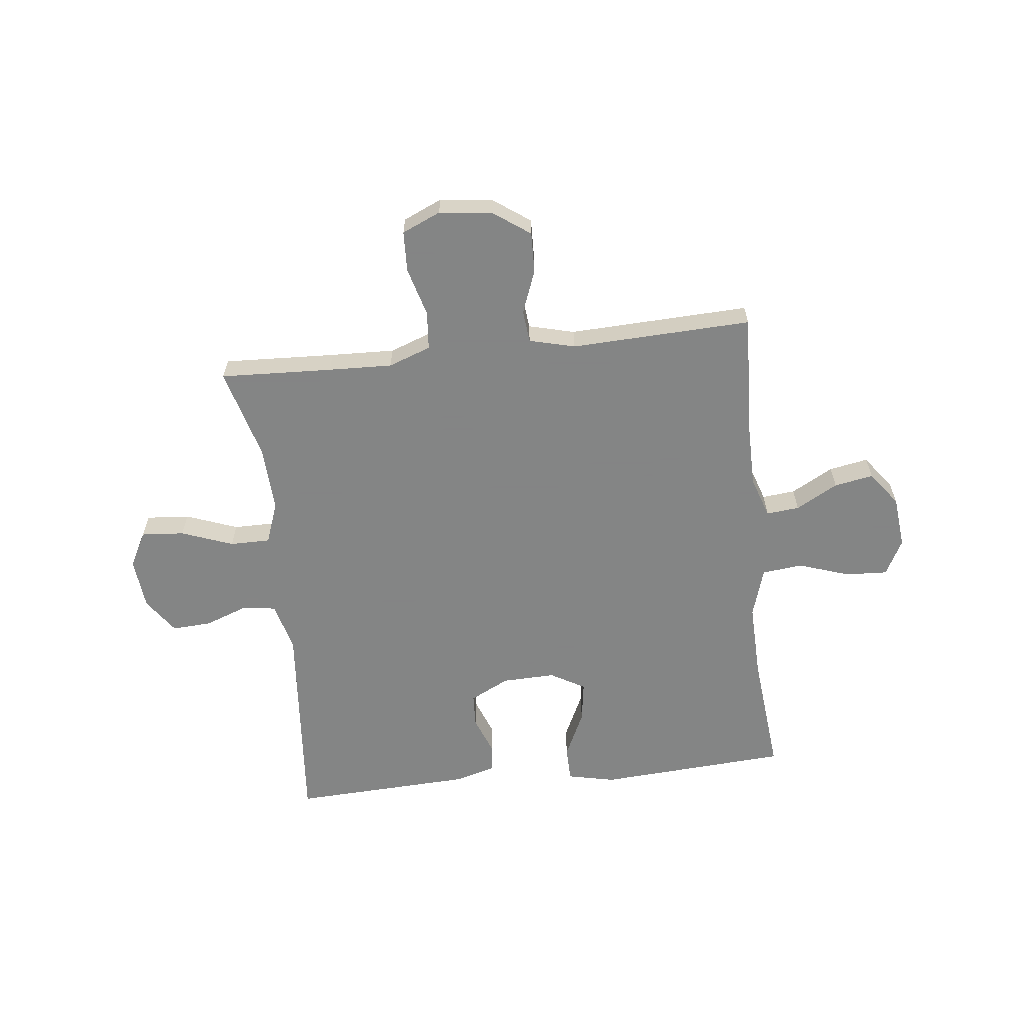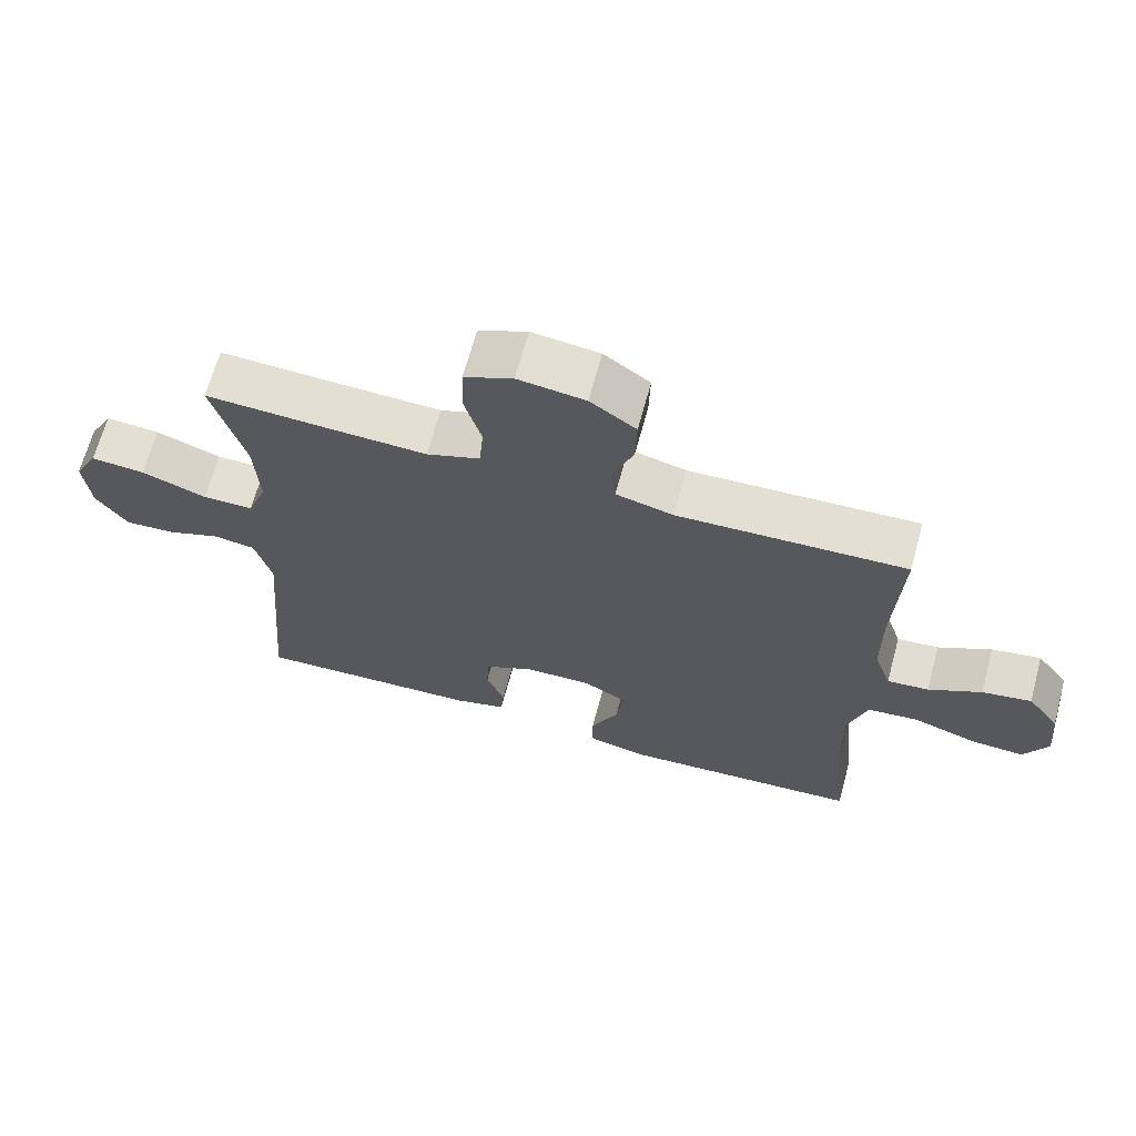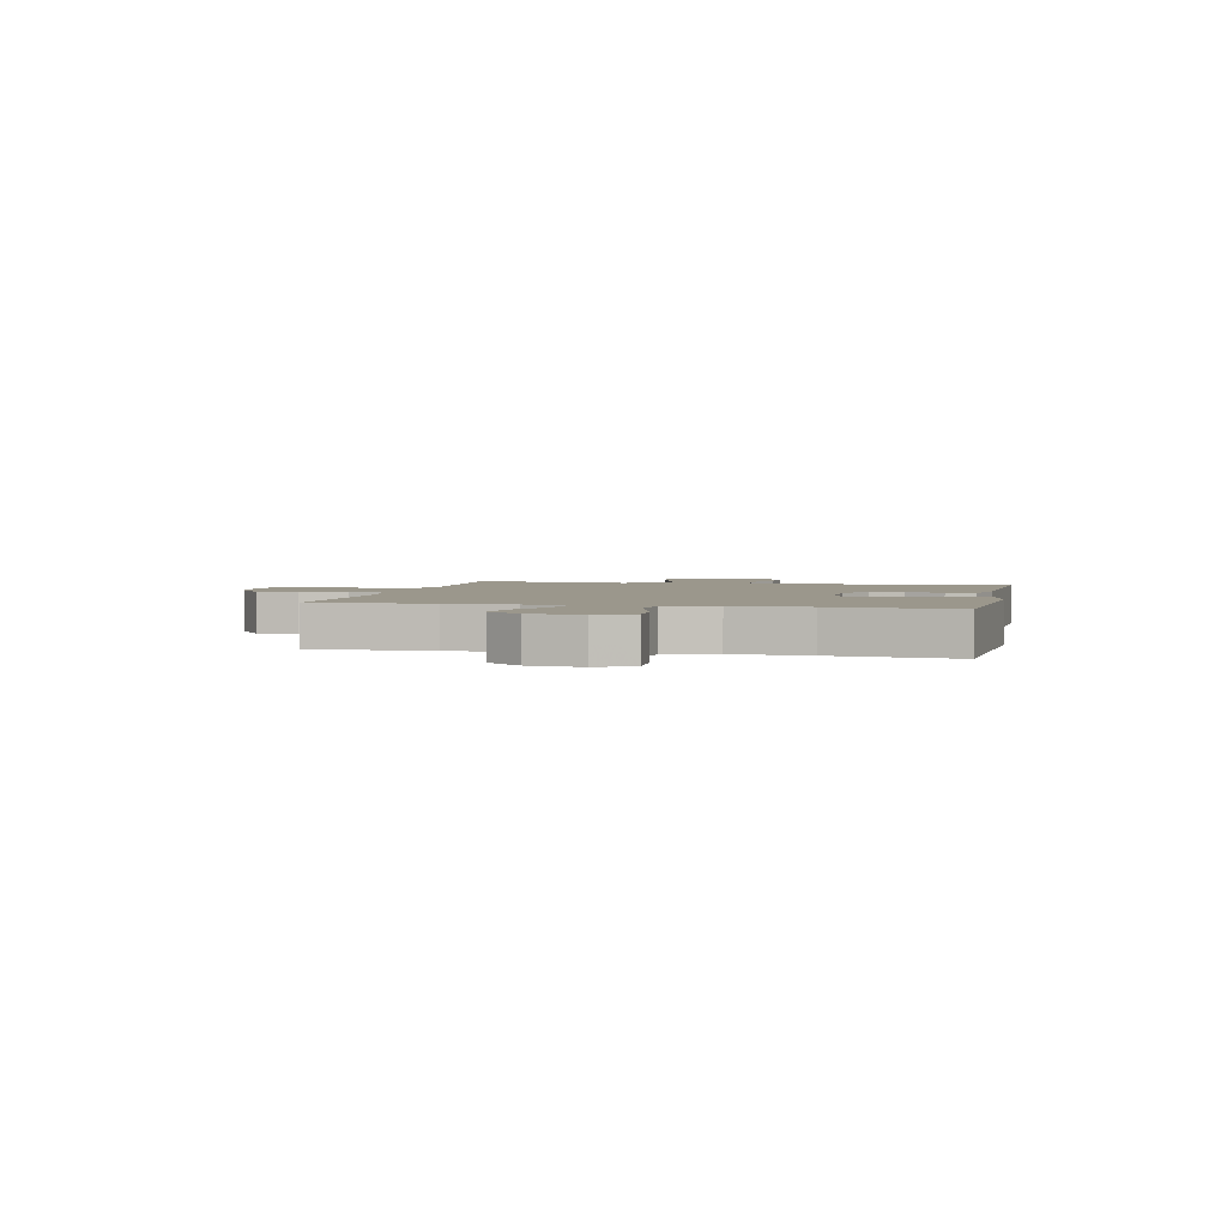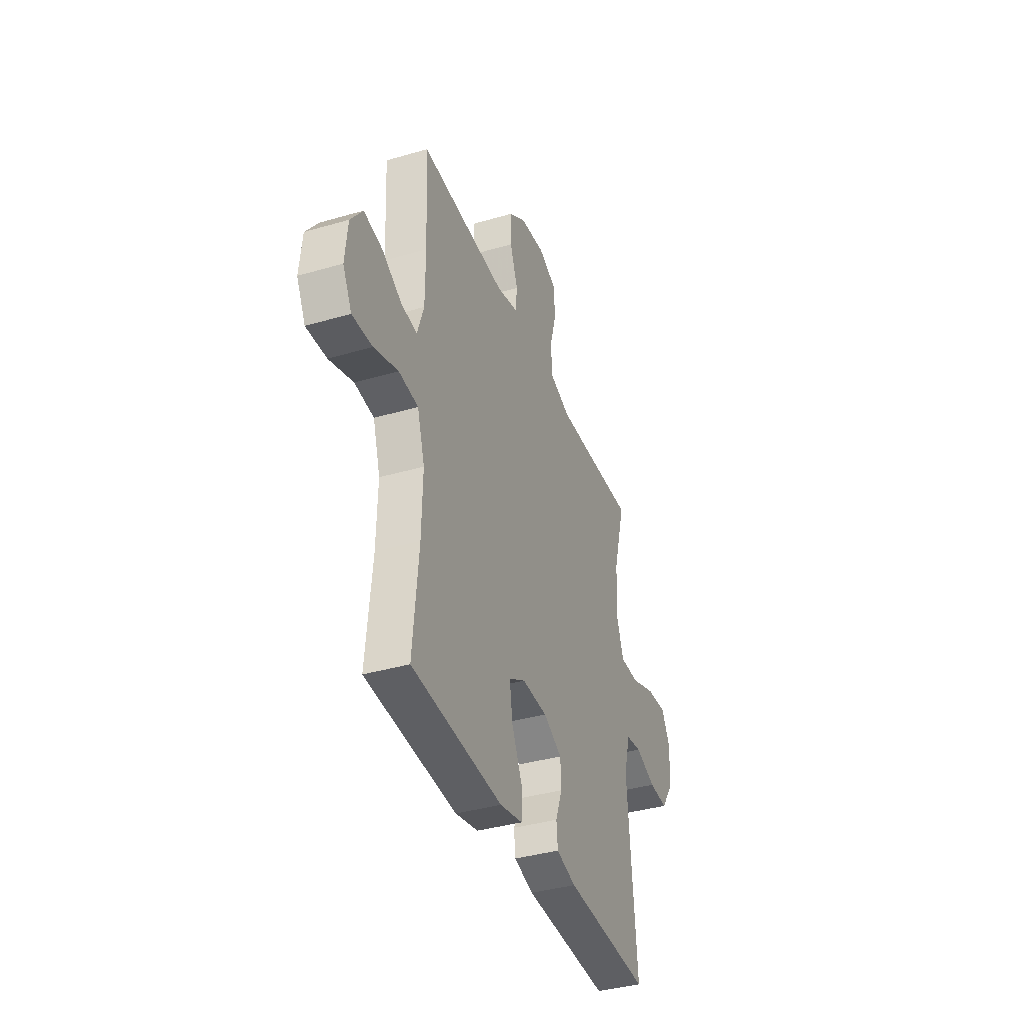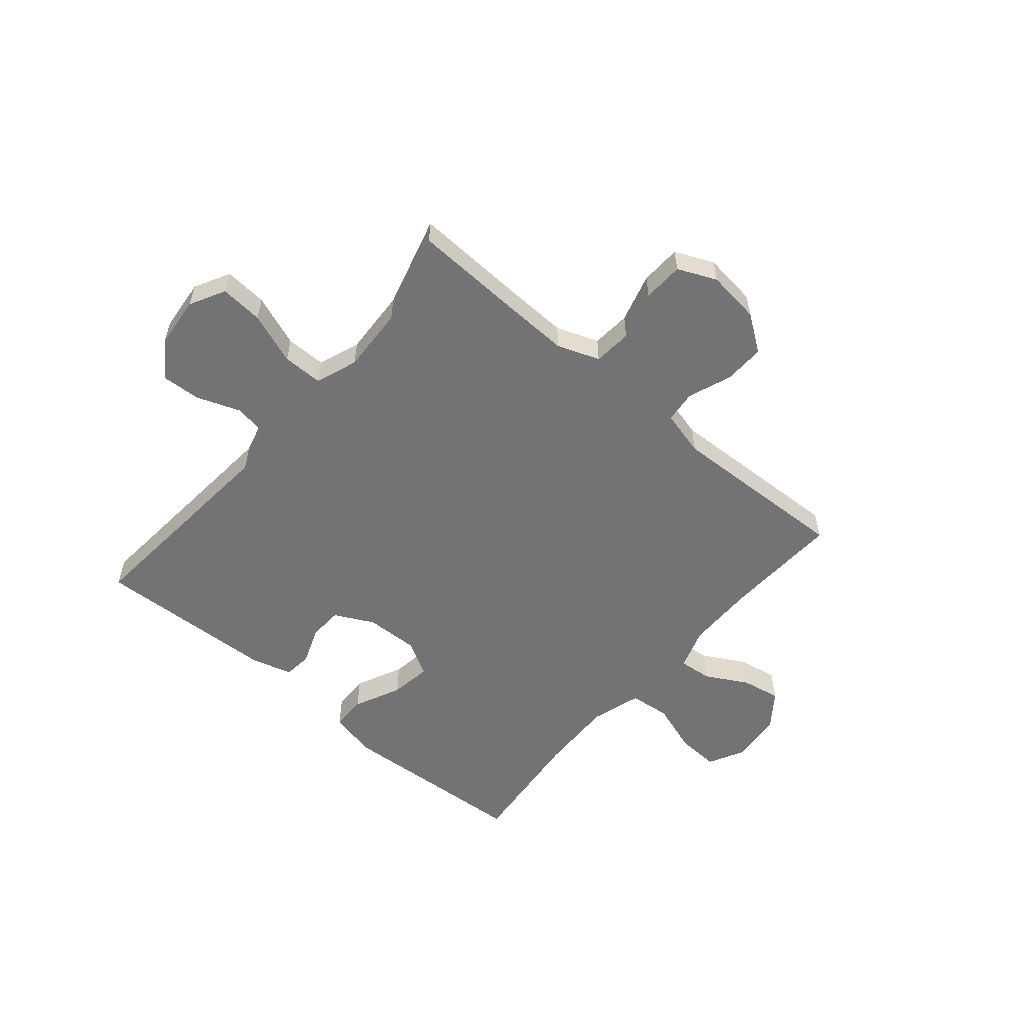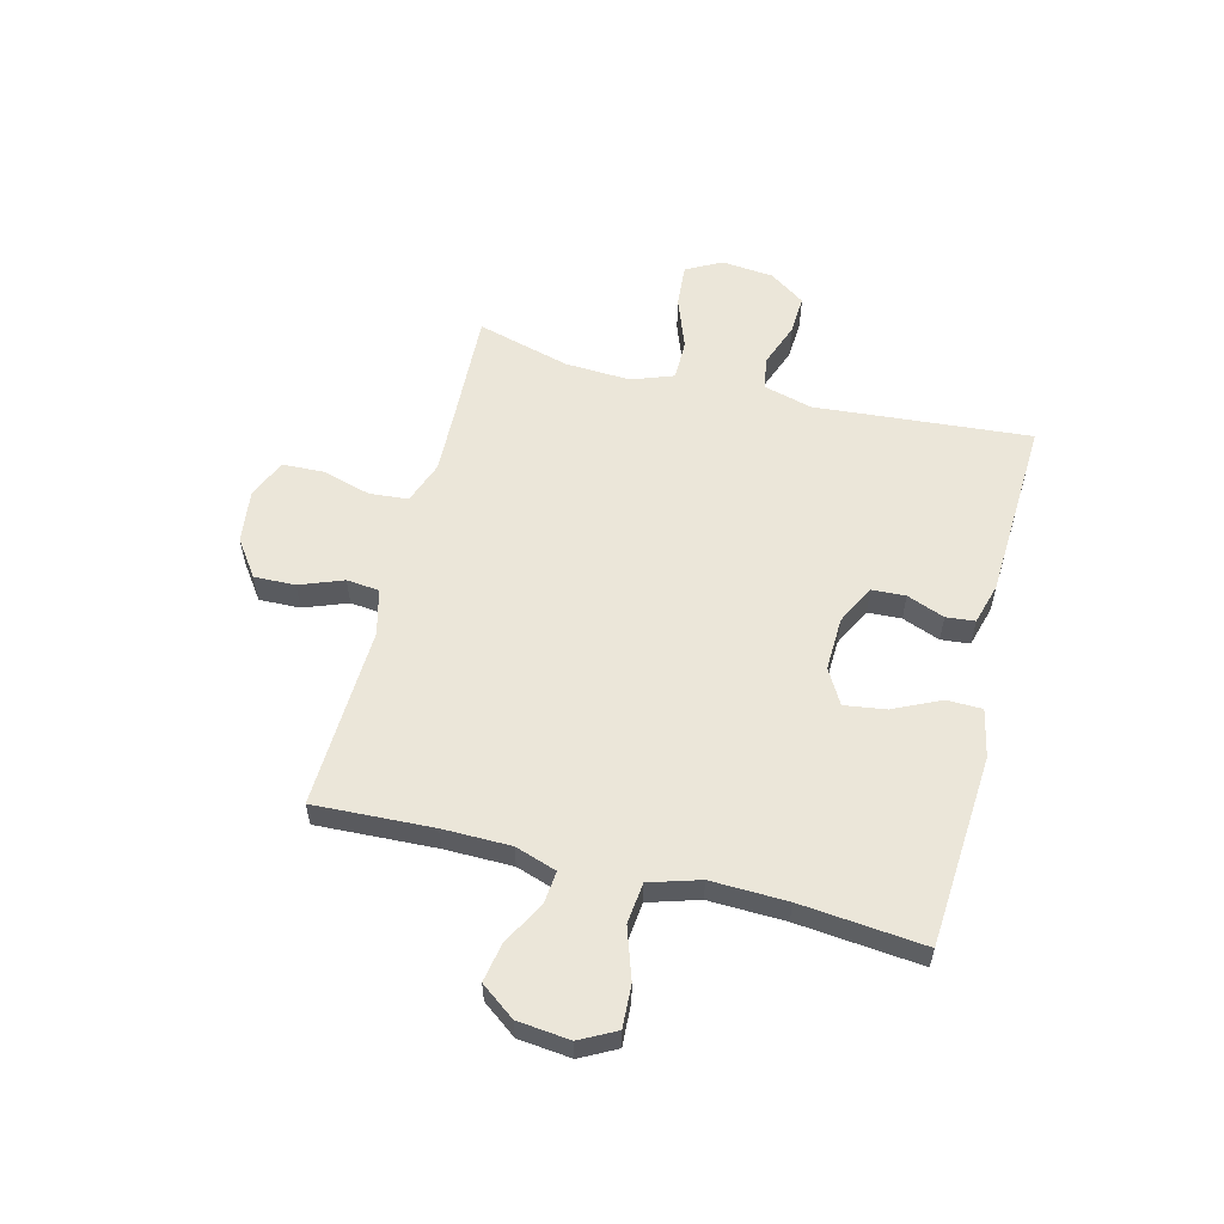
<metadata>
{"format":"obj","ext":"obj","renderer":"f3d","projection":"perspective","resolution":1024,"background":"white","views":[{"elev":-61.6,"azim":6.4,"up":"+Y"},{"elev":66.8,"azim":15.2,"up":"+Z"},{"elev":2.7,"azim":102.6,"up":"+Y"},{"elev":-38.1,"azim":110.3,"up":"+Z"},{"elev":-56.0,"azim":-40.3,"up":"+Y"},{"elev":57.1,"azim":104.3,"up":"+Y"}]}
</metadata>
<code>
v 0.5 0.07 0.5
v 0.49 0.07 0.285
v 0.491 0.07 0.162
v 0.516 0.07 0.087
v 0.576 0.07 0.093
v 0.652 0.07 0.135
v 0.723 0.07 0.148
v 0.769 0.07 0.086
v 0.779 0.07 -0.009
v 0.745 0.07 -0.074
v 0.668 0.07 -0.07
v 0.576 0.07 -0.039
v 0.502 0.07 -0.047
v 0.474 0.07 -0.138
v 0.478 0.07 -0.276
v 0.5 0.07 -0.5
v 0.153 0.07 -0.523
v 0.066 0.07 -0.504
v 0.065 0.07 -0.44
v 0.105 0.07 -0.355
v 0.116 0.07 -0.28
v 0.053 0.07 -0.244
v -0.044 0.07 -0.247
v -0.115 0.07 -0.283
v -0.118 0.07 -0.344
v -0.092 0.07 -0.412
v -0.097 0.07 -0.464
v -0.172 0.07 -0.485
v -0.5 0.07 -0.5
v -0.467 0.07 -0.11
v -0.491 0.07 -0.021
v -0.551 0.07 -0.012
v -0.629 0.07 -0.041
v -0.701 0.07 -0.045
v -0.746 0.07 0.02
v -0.755 0.07 0.114
v -0.721 0.07 0.178
v -0.643 0.07 0.172
v -0.549 0.07 0.137
v -0.476 0.07 0.137
v -0.448 0.07 0.213
v -0.454 0.07 0.332
v -0.5 0.07 0.5
v -0.296 0.07 0.491
v -0.18 0.07 0.487
v -0.103 0.07 0.515
v -0.097 0.07 0.585
v -0.122 0.07 0.674
v -0.119 0.07 0.748
v -0.049 0.07 0.779
v 0.048 0.07 0.767
v 0.114 0.07 0.72
v 0.112 0.07 0.646
v 0.082 0.07 0.567
v 0.088 0.07 0.508
v 0.171 0.07 0.487
v 0.5 0 0.5
v 0.49 0 0.285
v 0.491 0 0.162
v 0.516 0 0.087
v 0.576 0 0.093
v 0.652 0 0.135
v 0.723 0 0.148
v 0.769 0 0.086
v 0.779 0 -0.009
v 0.745 0 -0.074
v 0.668 0 -0.07
v 0.576 0 -0.039
v 0.502 0 -0.047
v 0.474 0 -0.138
v 0.478 0 -0.276
v 0.5 0 -0.5
v 0.153 0 -0.523
v 0.066 0 -0.504
v 0.065 0 -0.44
v 0.105 0 -0.355
v 0.116 0 -0.28
v 0.053 0 -0.244
v -0.044 0 -0.247
v -0.115 0 -0.283
v -0.118 0 -0.344
v -0.092 0 -0.412
v -0.097 0 -0.464
v -0.172 0 -0.485
v -0.5 0 -0.5
v -0.467 0 -0.11
v -0.491 0 -0.021
v -0.551 0 -0.012
v -0.629 0 -0.041
v -0.701 0 -0.045
v -0.746 0 0.02
v -0.755 0 0.114
v -0.721 0 0.178
v -0.643 0 0.172
v -0.549 0 0.137
v -0.476 0 0.137
v -0.448 0 0.213
v -0.454 0 0.332
v -0.5 0 0.5
v -0.296 0 0.491
v -0.18 0 0.487
v -0.103 0 0.515
v -0.097 0 0.585
v -0.122 0 0.674
v -0.119 0 0.748
v -0.049 0 0.779
v 0.048 0 0.767
v 0.114 0 0.72
v 0.112 0 0.646
v 0.082 0 0.567
v 0.088 0 0.508
v 0.171 0 0.487
f 52 53 54
f 51 52 54
f 50 51 54
f 49 50 54
f 48 49 54
f 47 48 54
f 46 47 54 55
f 45 46 55 56
f 42 43 44
f 41 42 44 45
f 40 41 45 56
f 37 38 39
f 36 37 39
f 35 36 39
f 34 35 39
f 33 34 39
f 32 33 39
f 31 32 39 40
f 56 1 2
f 40 56 2
f 31 40 2
f 30 31 2
f 28 29 30
f 27 28 30
f 26 27 30
f 25 26 30
f 18 19 20
f 17 18 20
f 16 17 20
f 15 16 20
f 14 15 20 21
f 13 14 21 22
f 10 11 12
f 9 10 12
f 8 9 12
f 7 8 12
f 6 7 12
f 5 6 12
f 4 5 12 13
f 13 22 23
f 4 13 23
f 3 4 23
f 24 25 30
f 23 24 30
f 3 23 30
f 2 3 30
f 110 109 108
f 110 108 107
f 110 107 106
f 110 106 105
f 110 105 104
f 110 104 103
f 111 110 103 102
f 112 111 102 101
f 100 99 98
f 101 100 98 97
f 112 101 97 96
f 95 94 93
f 95 93 92
f 95 92 91
f 95 91 90
f 95 90 89
f 95 89 88
f 96 95 88 87
f 58 57 112
f 58 112 96
f 58 96 87
f 58 87 86
f 86 85 84
f 86 84 83
f 86 83 82
f 86 82 81
f 76 75 74
f 76 74 73
f 76 73 72
f 76 72 71
f 77 76 71 70
f 78 77 70 69
f 68 67 66
f 68 66 65
f 68 65 64
f 68 64 63
f 68 63 62
f 68 62 61
f 69 68 61 60
f 79 78 69
f 79 69 60
f 79 60 59
f 86 81 80
f 86 80 79
f 86 79 59
f 86 59 58
f 1 57 58 2
f 2 58 59 3
f 3 59 60 4
f 4 60 61 5
f 5 61 62 6
f 6 62 63 7
f 7 63 64 8
f 8 64 65 9
f 9 65 66 10
f 10 66 67 11
f 11 67 68 12
f 12 68 69 13
f 13 69 70 14
f 14 70 71 15
f 15 71 72 16
f 16 72 73 17
f 17 73 74 18
f 18 74 75 19
f 19 75 76 20
f 20 76 77 21
f 21 77 78 22
f 22 78 79 23
f 23 79 80 24
f 24 80 81 25
f 25 81 82 26
f 26 82 83 27
f 27 83 84 28
f 28 84 85 29
f 29 85 86 30
f 30 86 87 31
f 31 87 88 32
f 32 88 89 33
f 33 89 90 34
f 34 90 91 35
f 35 91 92 36
f 36 92 93 37
f 37 93 94 38
f 38 94 95 39
f 39 95 96 40
f 40 96 97 41
f 41 97 98 42
f 42 98 99 43
f 43 99 100 44
f 44 100 101 45
f 45 101 102 46
f 46 102 103 47
f 47 103 104 48
f 48 104 105 49
f 49 105 106 50
f 50 106 107 51
f 51 107 108 52
f 52 108 109 53
f 53 109 110 54
f 54 110 111 55
f 55 111 112 56
f 56 112 57 1

</code>
